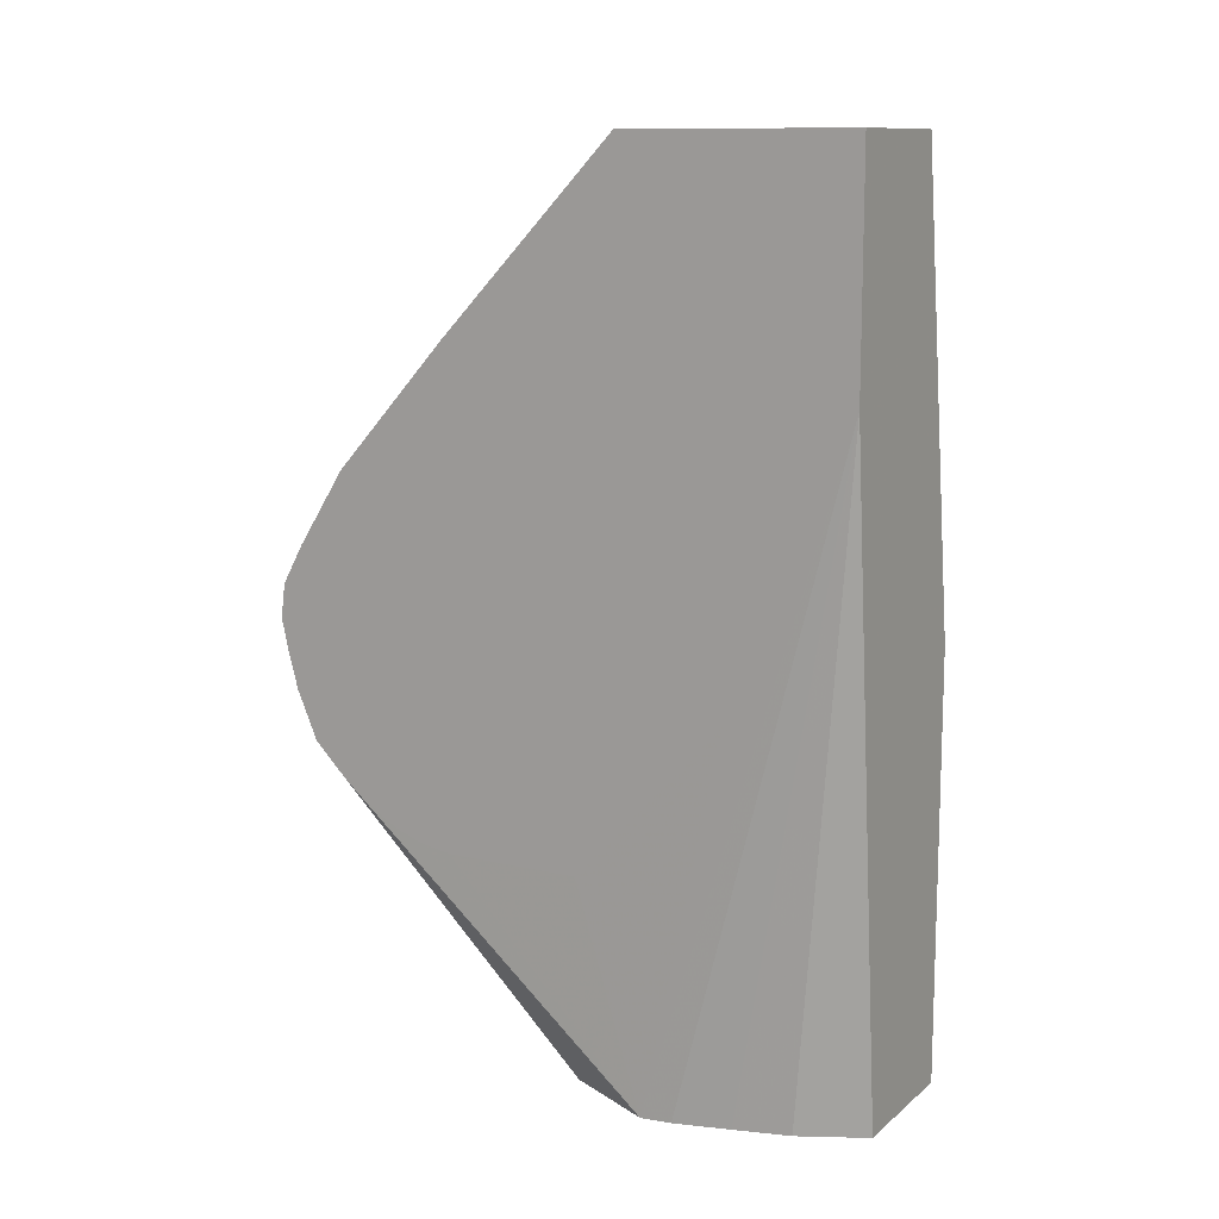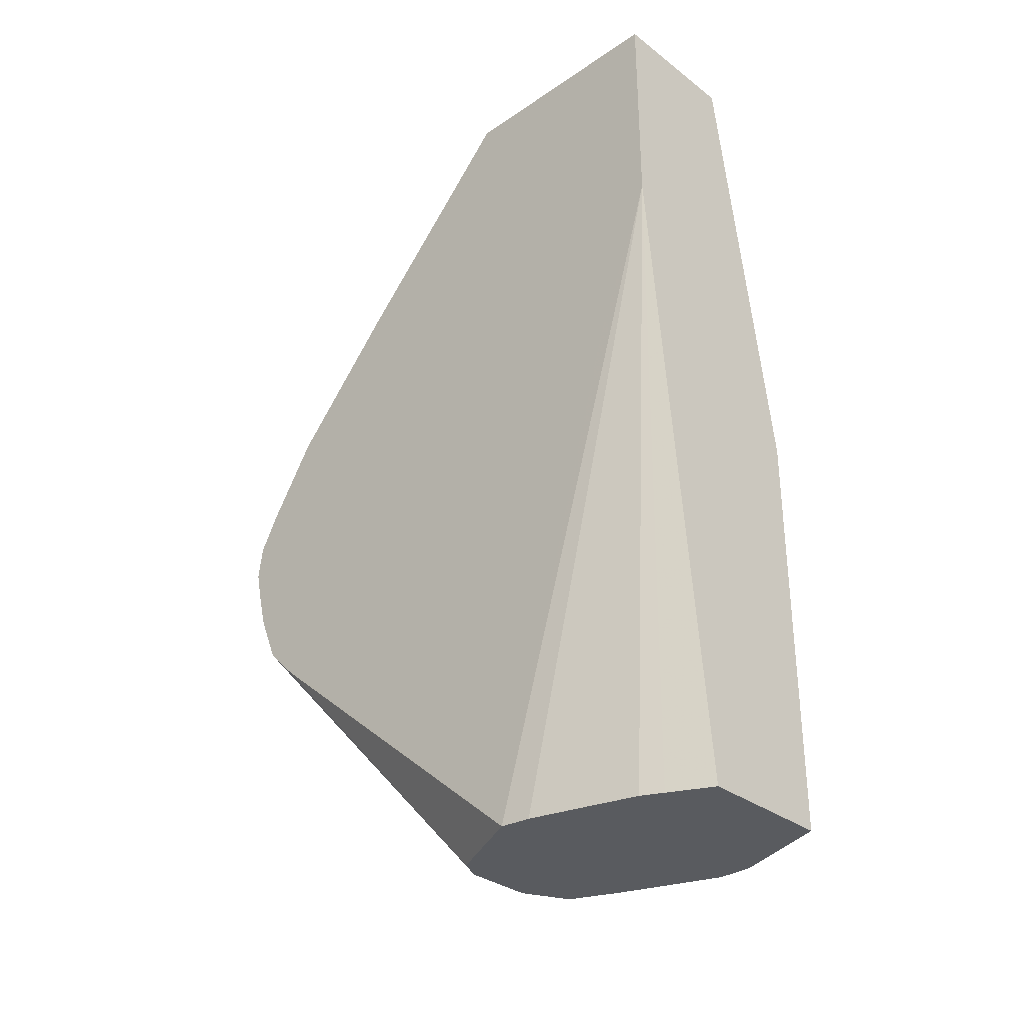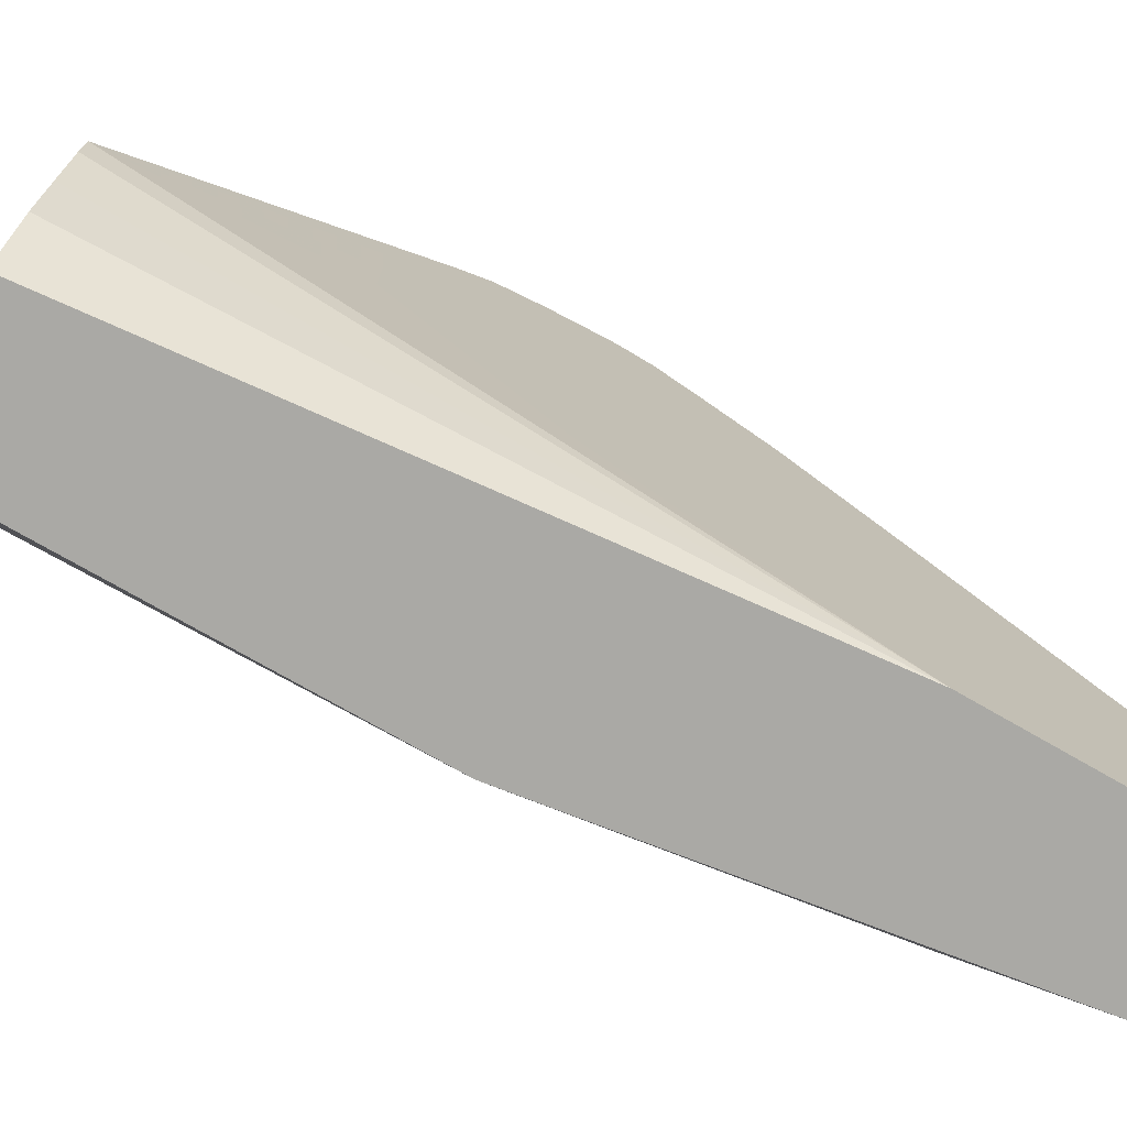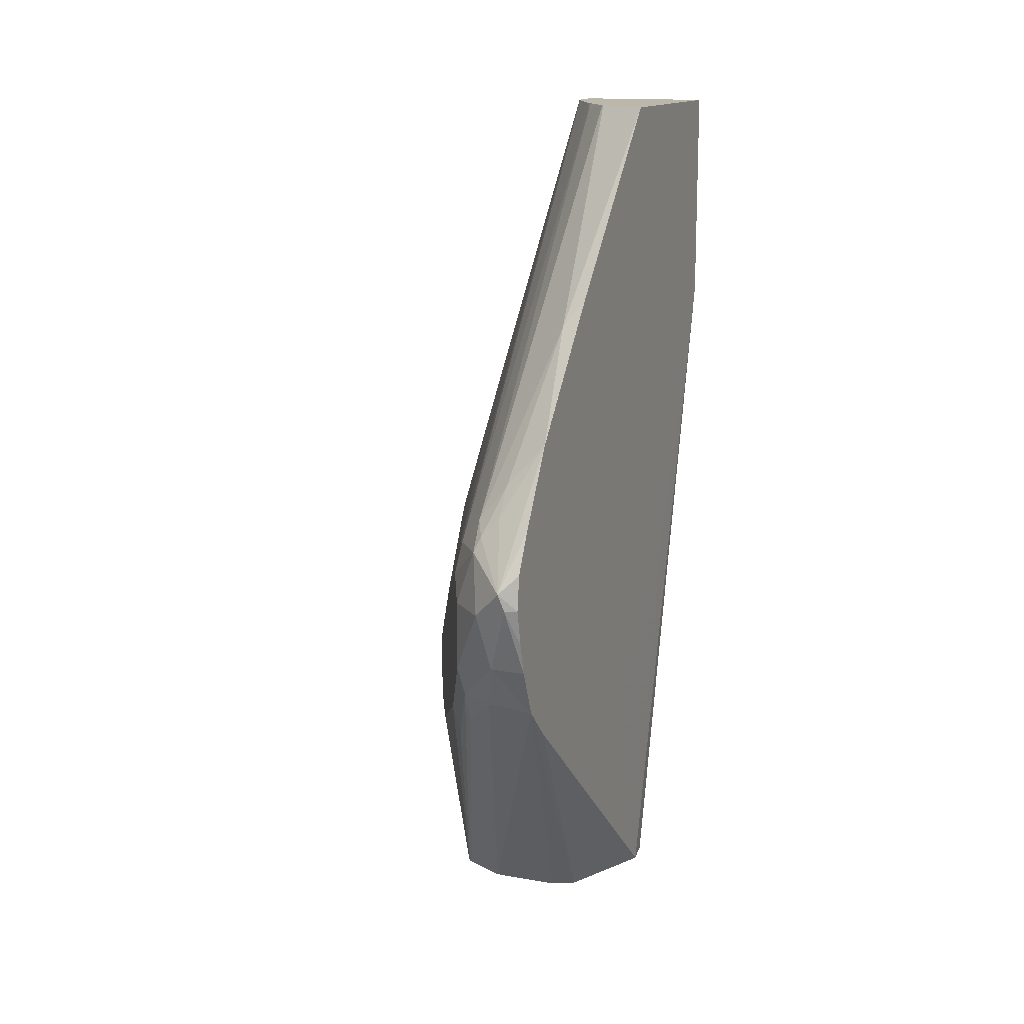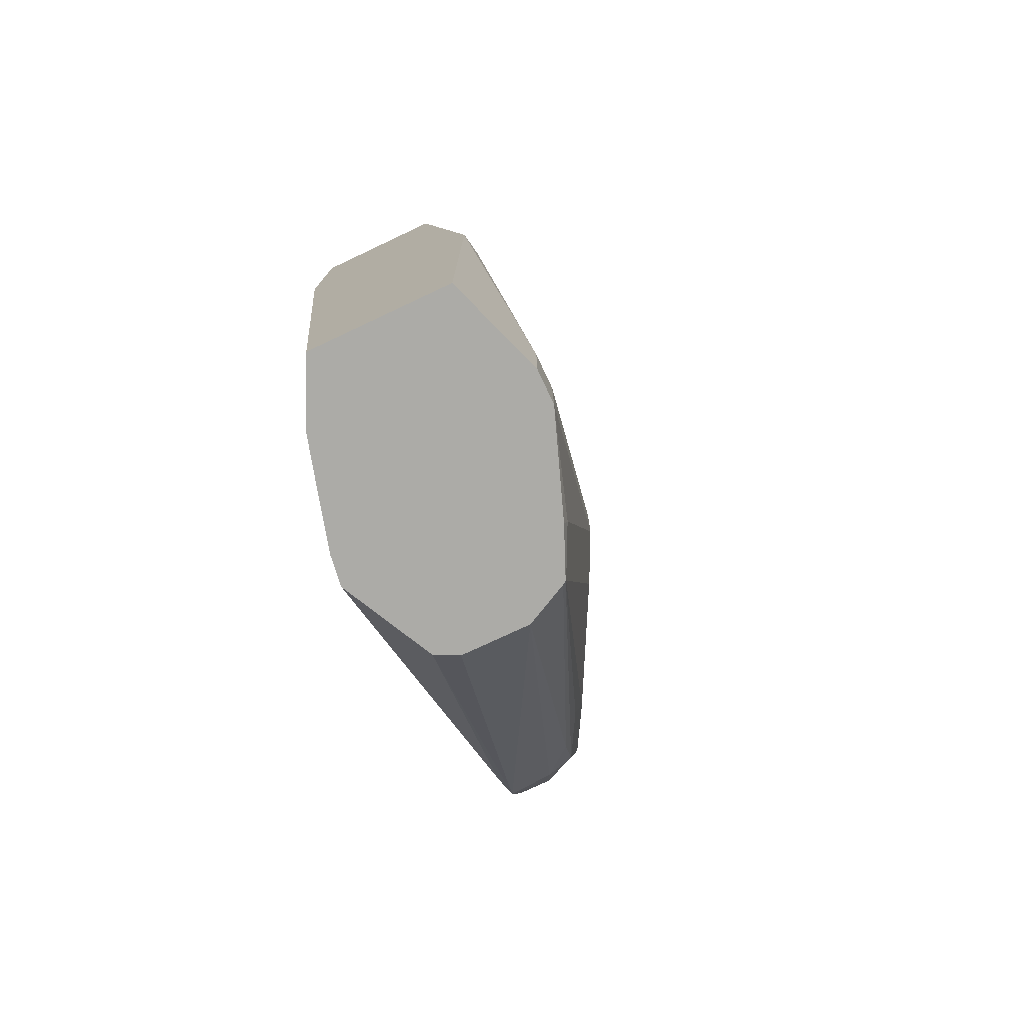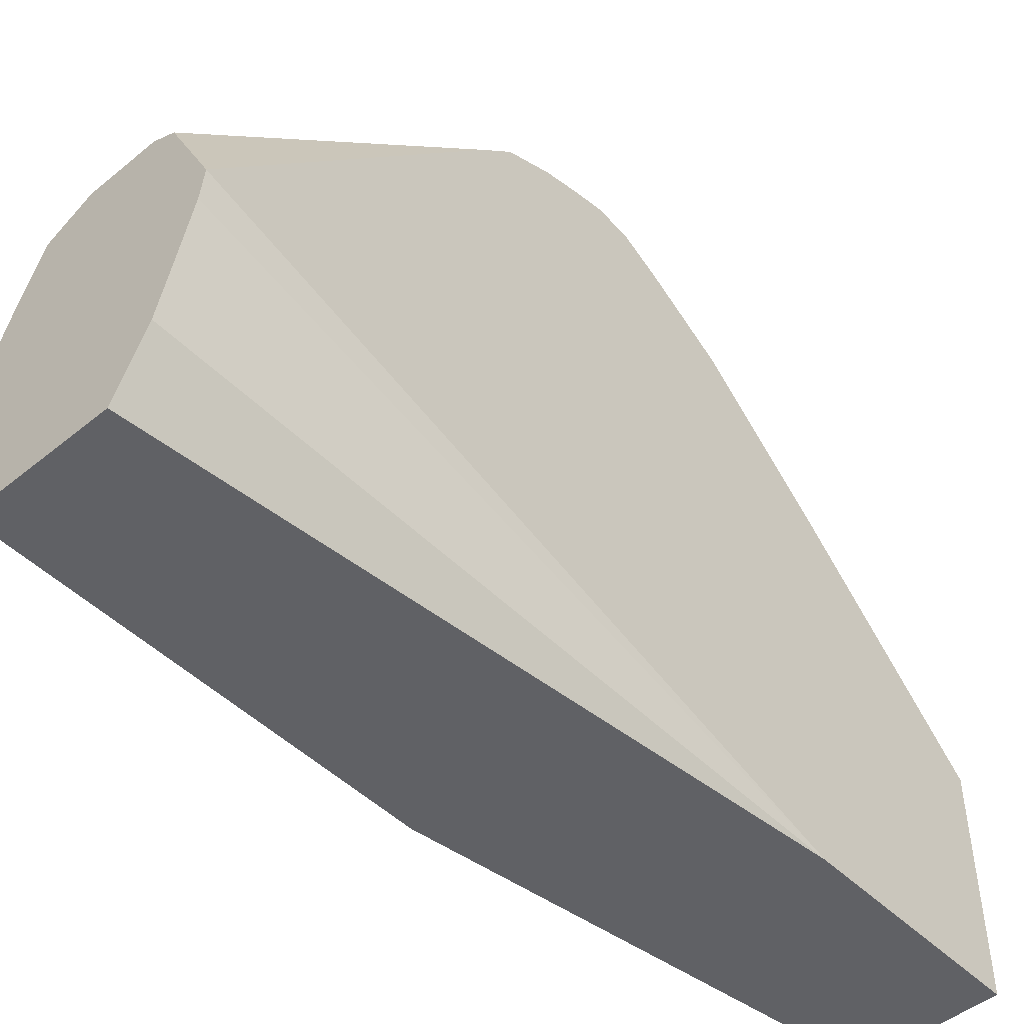
<metadata>
{"format":"obj","ext":"obj","renderer":"f3d","projection":"perspective","resolution":1024,"background":"white","views":[{"elev":11.9,"azim":-60.2,"up":"+Z"},{"elev":-32.2,"azim":-46.5,"up":"+Z"},{"elev":-75.4,"azim":-119.8,"up":"+Y"},{"elev":14.4,"azim":-158.7,"up":"+Z"},{"elev":-76.2,"azim":25.2,"up":"+Z"},{"elev":-47.9,"azim":-137.6,"up":"+Y"}]}
</metadata>
<code>
v 0.2342 0.3615 -0.1527
v 0.2546 0.336 -0.1273
v 0.258 0.3394 -0.1358
v 0.2512 0.353 -0.1697
v 0.2342 0.3564 -0.1731
v 0.2308 0.3598 -0.1629
v 0.224 0.3564 -0.1629
v 0.224 0.3539 -0.1428
v 0.224 0.3538 -0.1425
v 0.224 0.3411 -0.1196
v 0.224 0.3411 -0.1197
v 0.224 0.3123 -0.07469
v 0.2444 0.3326 -0.1155
v 0.2444 0.3208 -0.09931
v 0.2597 0.3259 -0.1197
v 0.275 0.3157 -0.1375
v 0.2784 0.3191 -0.1561
v 0.2716 0.3326 -0.1697
v 0.2716 0.3326 -0.2104
v 0.2682 0.3293 -0.2274
v 0.2444 0.3462 -0.2036
v 0.2291 0.3564 -0.1731
v 0.224 0.3463 -0.2037
v 0.224 0.3516 -0.1844
v 0.224 0.3122 -0.07464
v 0.224 0.2445 -6.302e-05
v 0.224 0.2444 -1.162e-05
v 0.2342 0.2546 -0.01528
v 0.2581 0.1144 0.1098
v 0.275 0.09166 0.1069
v 0.2801 0.3055 -0.1401
v 0.2797 0.08 0.1098
v 0.2953 0.07132 0.08654
v 0.2852 0.3055 -0.1629
v 0.2919 0.2919 -0.1901
v 0.2784 0.3191 -0.2172
v 0.2919 0.2919 -0.2512
v 0.2512 0.3326 -0.2308
v 0.2885 0.2885 -0.2682
v 0.3324 0.1695 -0.4153
v 0.2716 0.3123 -0.2512
v 0.224 0.334 -0.2322
v 0.224 0.2443 9.118e-05
v 0.224 0.1387 0.1098
v 0.257 0.1156 0.1098
v 0.2738 0.0905 0.1098
v 0.3208 0.1629 -0.09931
v 0.3395 0.1562 -0.1561
v 0.3004 0.2648 -0.1604
v 0.3004 0.06113 0.08397
v 0.3 0.03924 0.1098
v 0.302 0.03453 0.1098
v 0.3055 0.2648 -0.1833
v 0.3462 0.1833 -0.2444
v 0.3462 0.1833 -0.2851
v 0.3327 0.2104 -0.2919
v 0.3327 0.1698 -0.4141
v 0.3055 0.1833 -0.4153
v 0.3447 0.141 -0.4153
v 0.3304 0.1709 -0.4153
v 0.3191 0.1765 -0.4153
v 0.224 0.3137 -0.2525
v 0.2648 0.1833 -0.4153
v 0.2565 0.1792 -0.4153
v 0.2512 0.1765 -0.4153
v 0.224 0.002631 0.1098
v 0.3462 0.1426 -0.1629
v 0.3055 0.02037 0.1098
v 0.3666 0.08147 -0.3666
v 0.3666 0.08147 -0.4153
v 0.3462 0.1426 -0.4073
v 0.224 0.2902 -0.2699
v 0.224 0.1222 -0.4153
v 0.3055 0.002631 0.1098
v 0.224 0.002631 -0.02288
v 0.3208 0.01018 0.03052
v 0.3462 0.02037 -0.1222
v 0.3666 0.06113 -0.3666
v 0.3666 0.06113 -0.4153
v 0.224 0.277 -0.277
v 0.2265 0.1043 -0.4153
v 0.224 0.002666 -0.02299
v 0.224 0.04079 -0.1223
v 0.224 0.05431 -0.1493
v 0.224 0.07469 -0.19
v 0.224 0.1629 -0.285
v 0.224 0.2036 -0.2851
v 0.224 0.2443 -0.2851
v 0.224 0.2447 -0.2851
v 0.224 0.2618 -0.2822
v 0.3462 0.002631 -0.1629
v 0.2354 0.07244 -0.4153
v 0.2444 0.04075 -0.4153
v 0.2506 0.02828 -0.4153
v 0.2635 0.002631 -0.4153
v 0.3462 0.002631 -0.4153
f 40 79 96
f 40 96 95
f 40 65 64
f 40 95 94
f 40 94 93
f 40 93 92
f 40 92 81
f 40 81 73
f 40 73 65
f 41 60 61
f 40 63 58
f 40 58 61
f 40 61 60
f 40 60 41
f 41 61 58
f 42 58 63
f 42 63 64
f 42 64 65
f 42 65 62
f 47 67 48
f 40 64 63
f 40 70 79
f 34 54 35
f 40 57 59
f 29 46 30
f 47 50 52
f 30 46 32
f 31 47 48
f 31 48 49
f 31 49 34
f 31 50 47
f 32 51 33
f 33 51 52
f 40 59 70
f 33 52 50
f 34 53 54
f 35 54 55
f 35 55 37
f 37 55 56
f 37 56 57
f 37 57 39
f 38 41 58
f 38 58 42
f 39 57 40
f 34 49 53
f 47 52 67
f 72 73 80
f 49 67 53
f 73 75 82
f 73 82 83
f 73 83 84
f 73 84 85
f 73 85 86
f 73 86 87
f 73 87 88
f 73 88 89
f 73 89 90
f 73 81 75
f 73 90 80
f 75 81 92
f 75 92 93
f 75 93 94
f 75 94 95
f 76 91 77
f 77 91 78
f 78 91 96
f 78 96 79
f 29 32 46
f 74 91 76
f 48 67 49
f 69 77 78
f 69 78 79
f 52 68 67
f 53 67 54
f 54 69 70
f 54 70 55
f 54 67 69
f 55 70 71
f 55 71 57
f 55 57 56
f 57 71 59
f 69 79 70
f 59 71 70
f 62 73 72
f 66 75 95
f 66 95 96
f 66 96 91
f 66 91 74
f 67 68 76
f 67 76 77
f 67 77 69
f 68 74 76
f 62 65 73
f 29 51 32
f 7 87 86
f 29 68 52
f 5 21 23
f 5 23 22
f 6 22 24
f 6 24 7
f 7 24 23
f 7 23 42
f 7 42 62
f 7 62 72
f 7 72 80
f 7 80 90
f 7 90 89
f 7 89 88
f 7 88 87
f 7 86 85
f 7 85 84
f 7 84 83
f 7 83 82
f 7 82 75
f 7 75 66
f 5 22 6
f 4 21 5
f 4 20 21
f 4 18 19
f 29 52 51
f 1 2 3
f 1 3 4
f 1 4 5
f 1 5 6
f 1 6 7
f 1 7 8
f 1 8 9
f 1 9 10
f 7 66 44
f 1 10 11
f 1 12 13
f 1 13 2
f 2 13 14
f 2 14 15
f 2 15 3
f 3 15 16
f 3 16 17
f 3 17 18
f 3 18 4
f 1 11 12
f 7 44 43
f 4 19 20
f 7 26 25
f 17 19 18
f 19 36 37
f 19 37 20
f 20 38 21
f 20 37 39
f 20 39 40
f 20 40 41
f 20 41 38
f 21 42 23
f 17 36 19
f 22 23 24
f 27 43 44
f 27 44 28
f 28 44 45
f 28 45 29
f 29 45 44
f 29 44 66
f 29 66 74
f 7 43 26
f 29 74 68
f 26 43 27
f 17 37 36
f 21 38 42
f 17 34 35
f 17 35 37
f 7 9 8
f 10 25 12
f 10 12 11
f 12 14 13
f 12 25 26
f 7 25 10
f 12 26 27
f 12 27 28
f 12 28 14
f 7 10 9
f 14 28 15
f 15 28 29
f 15 29 30
f 15 30 16
f 16 31 17
f 16 30 32
f 16 32 33
f 16 33 50
f 16 50 31
f 17 31 34

</code>
